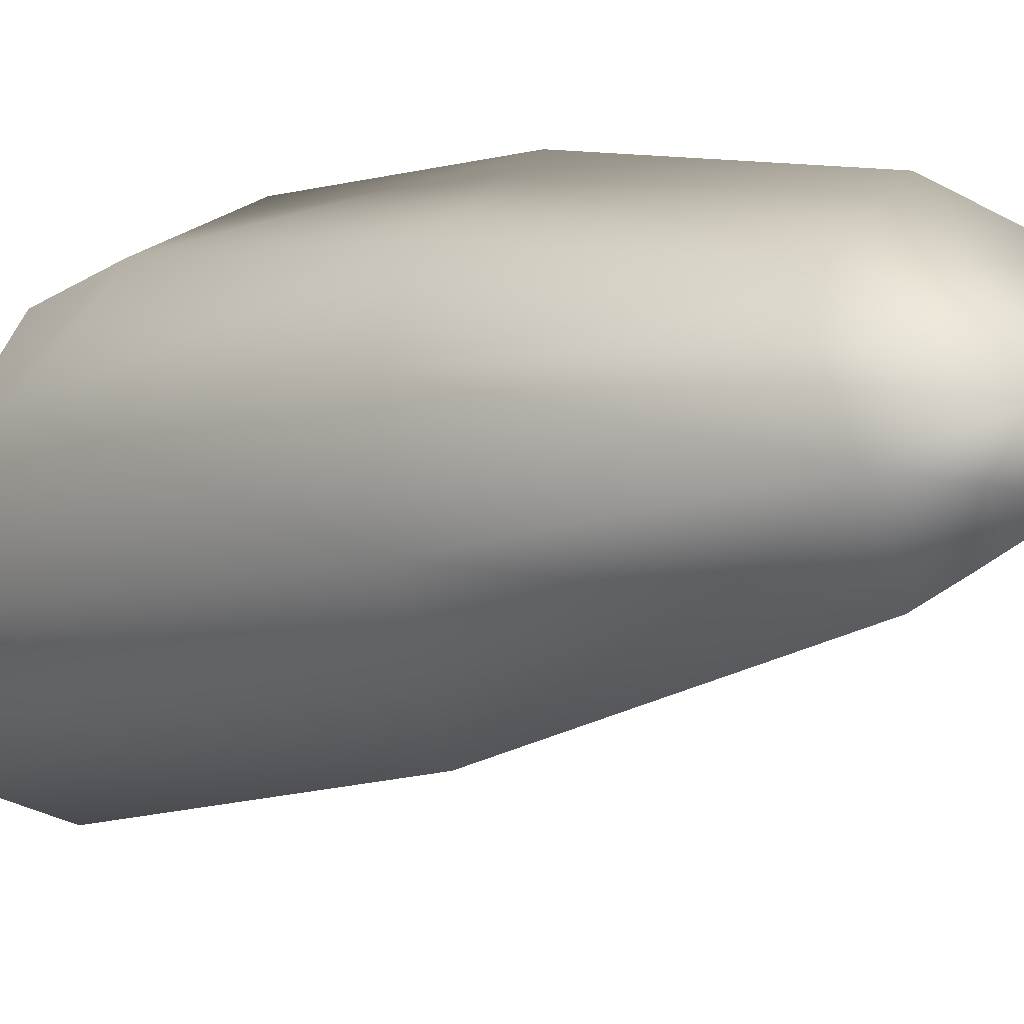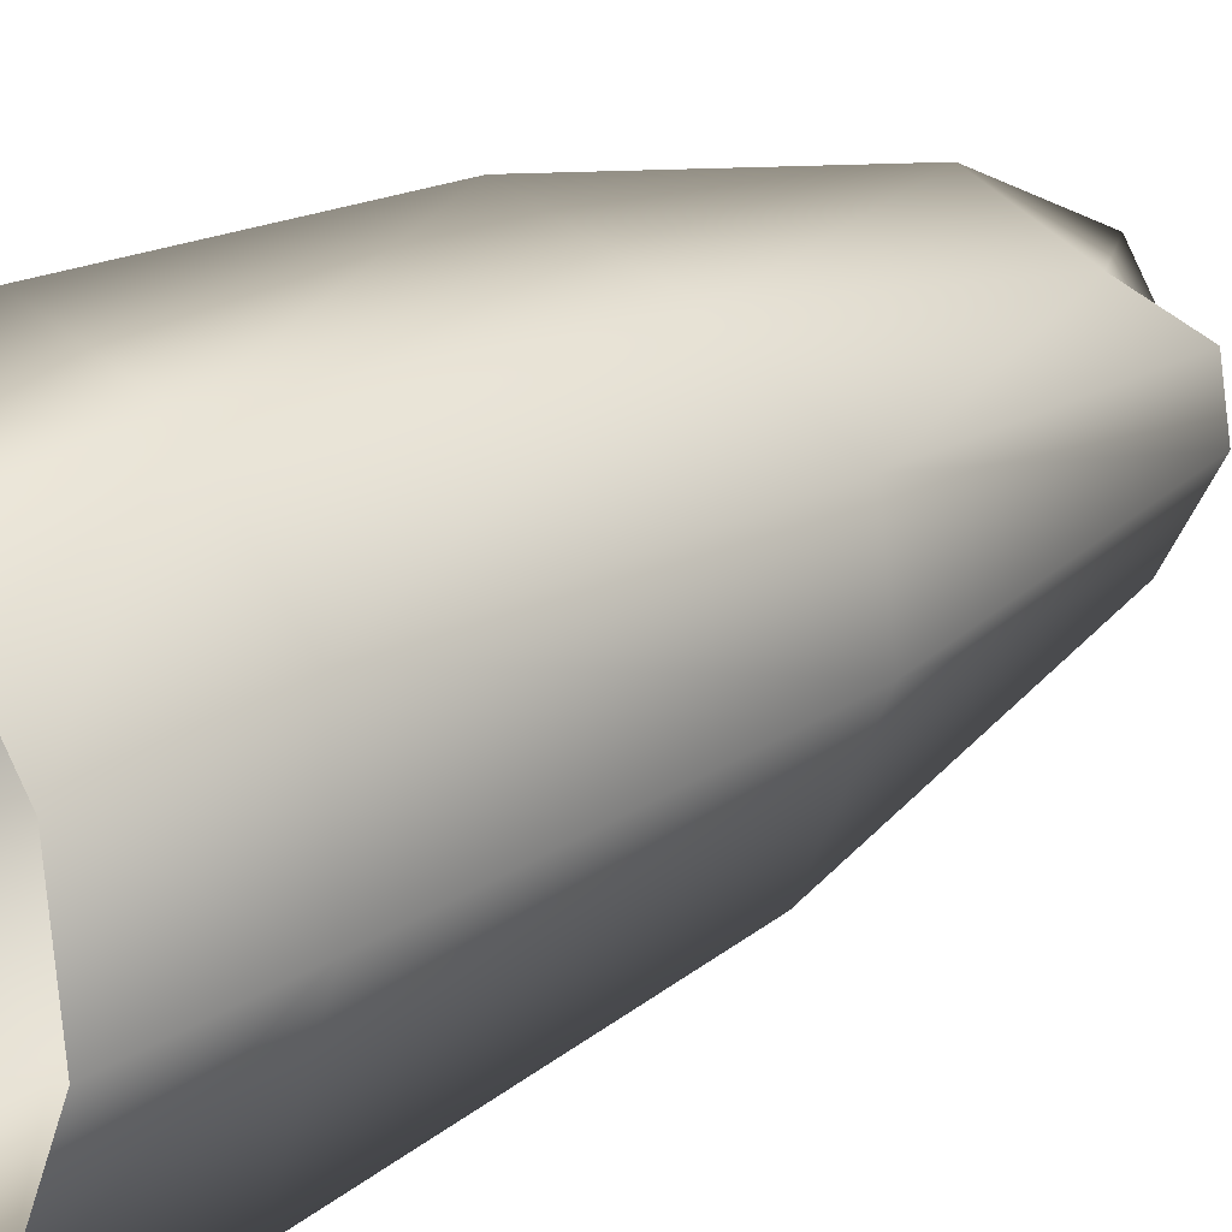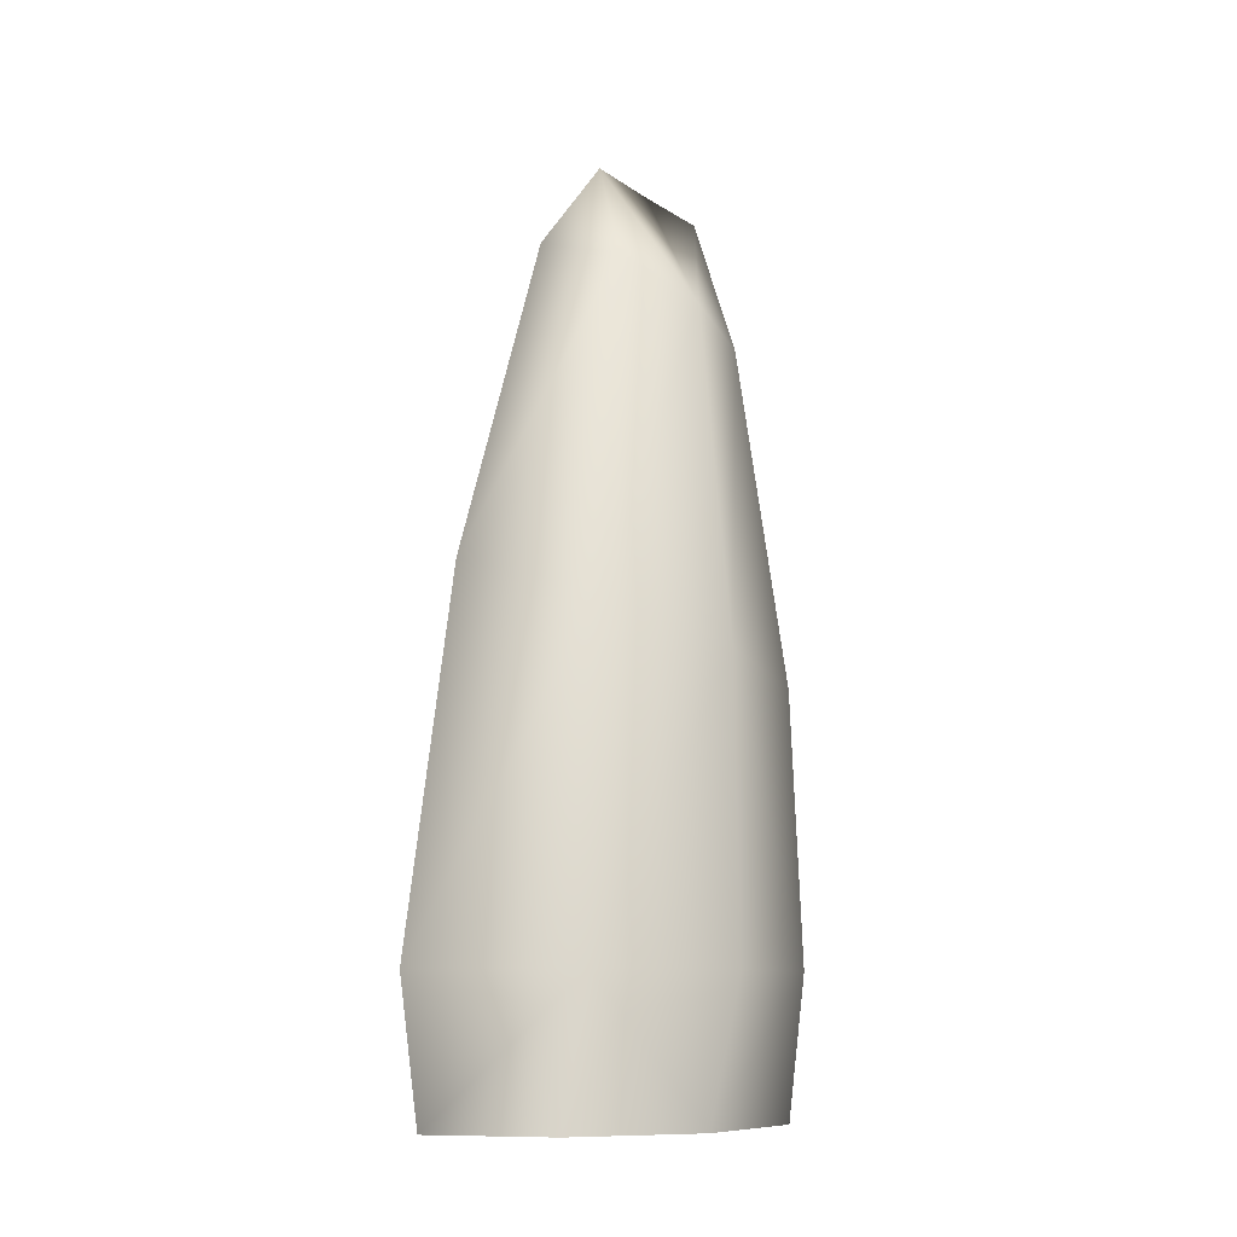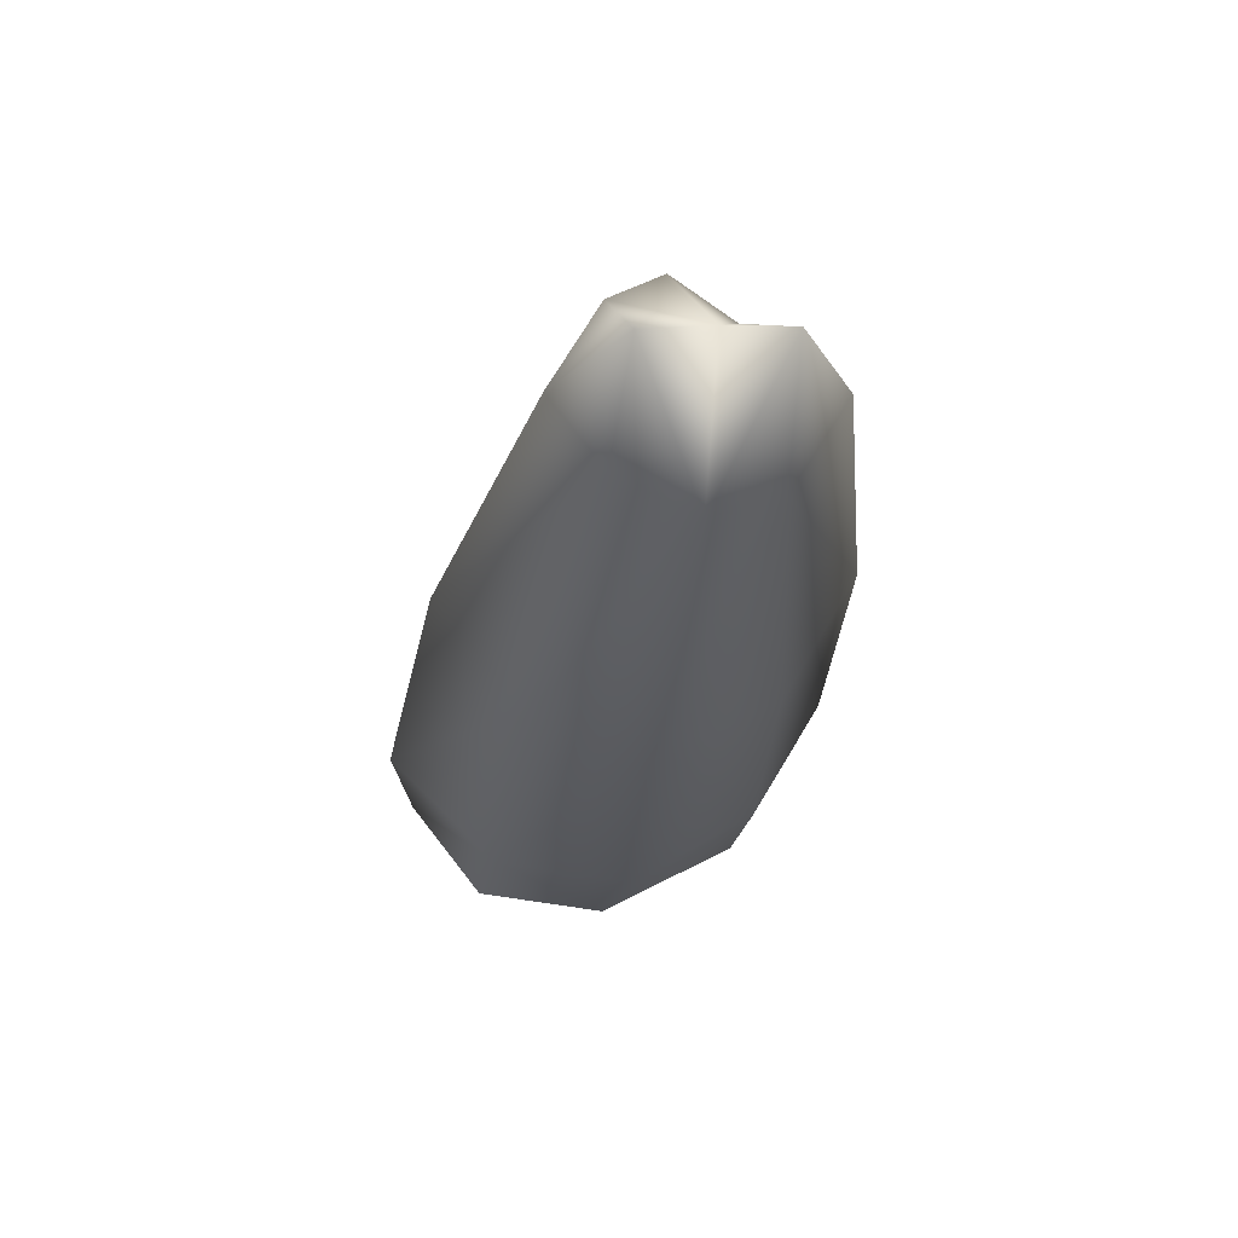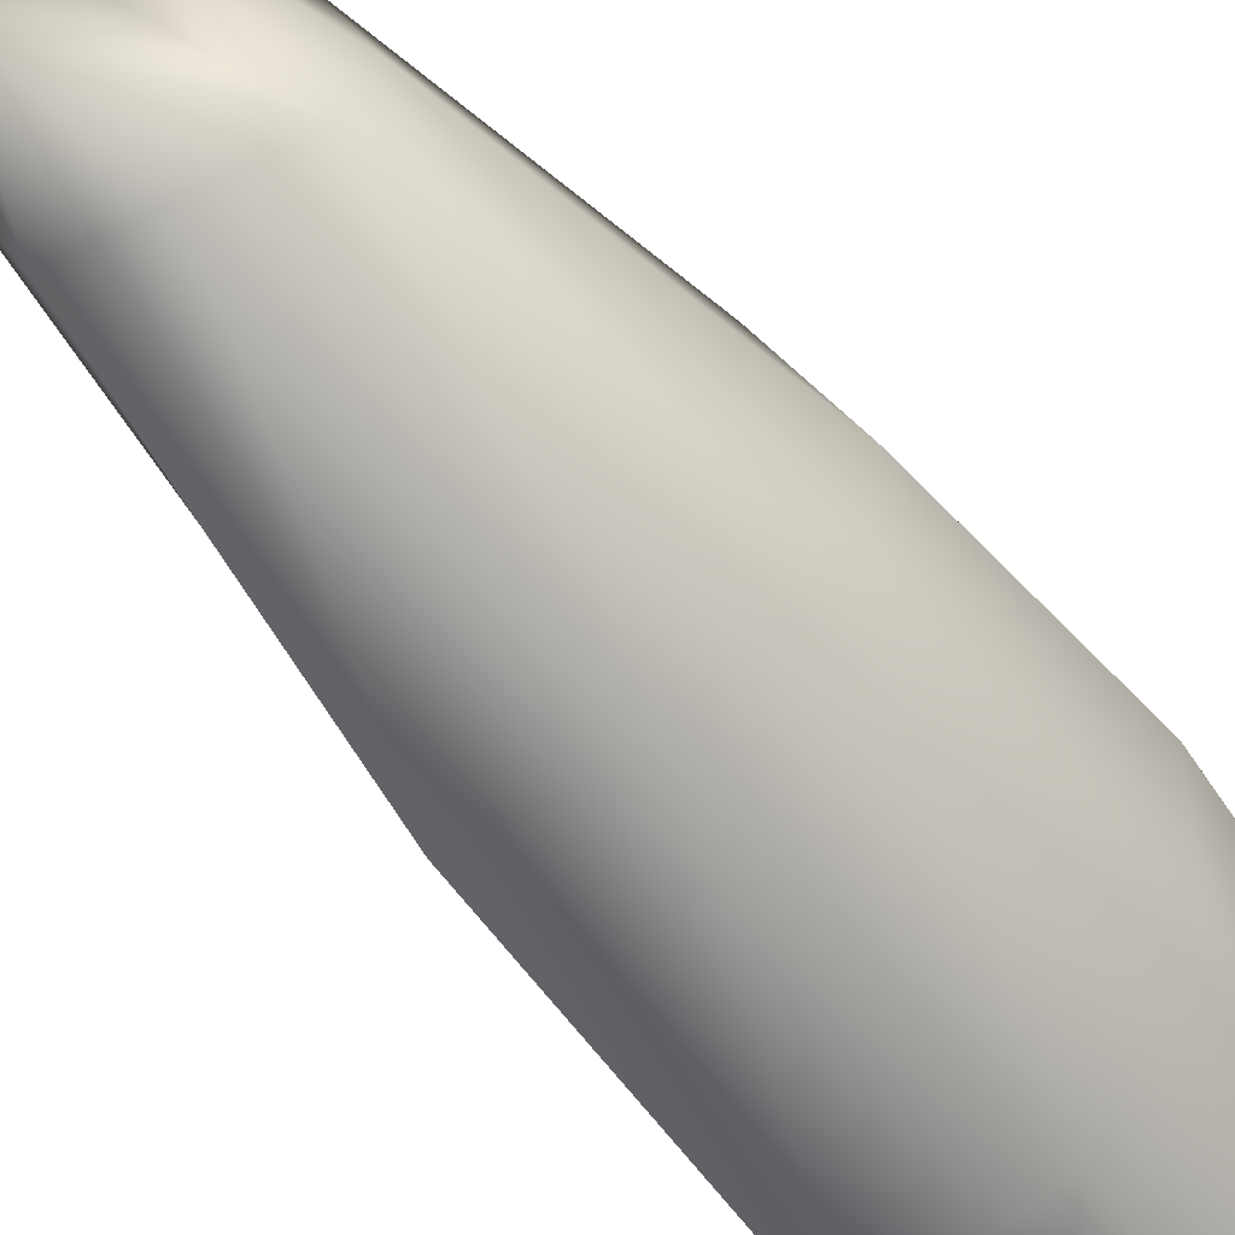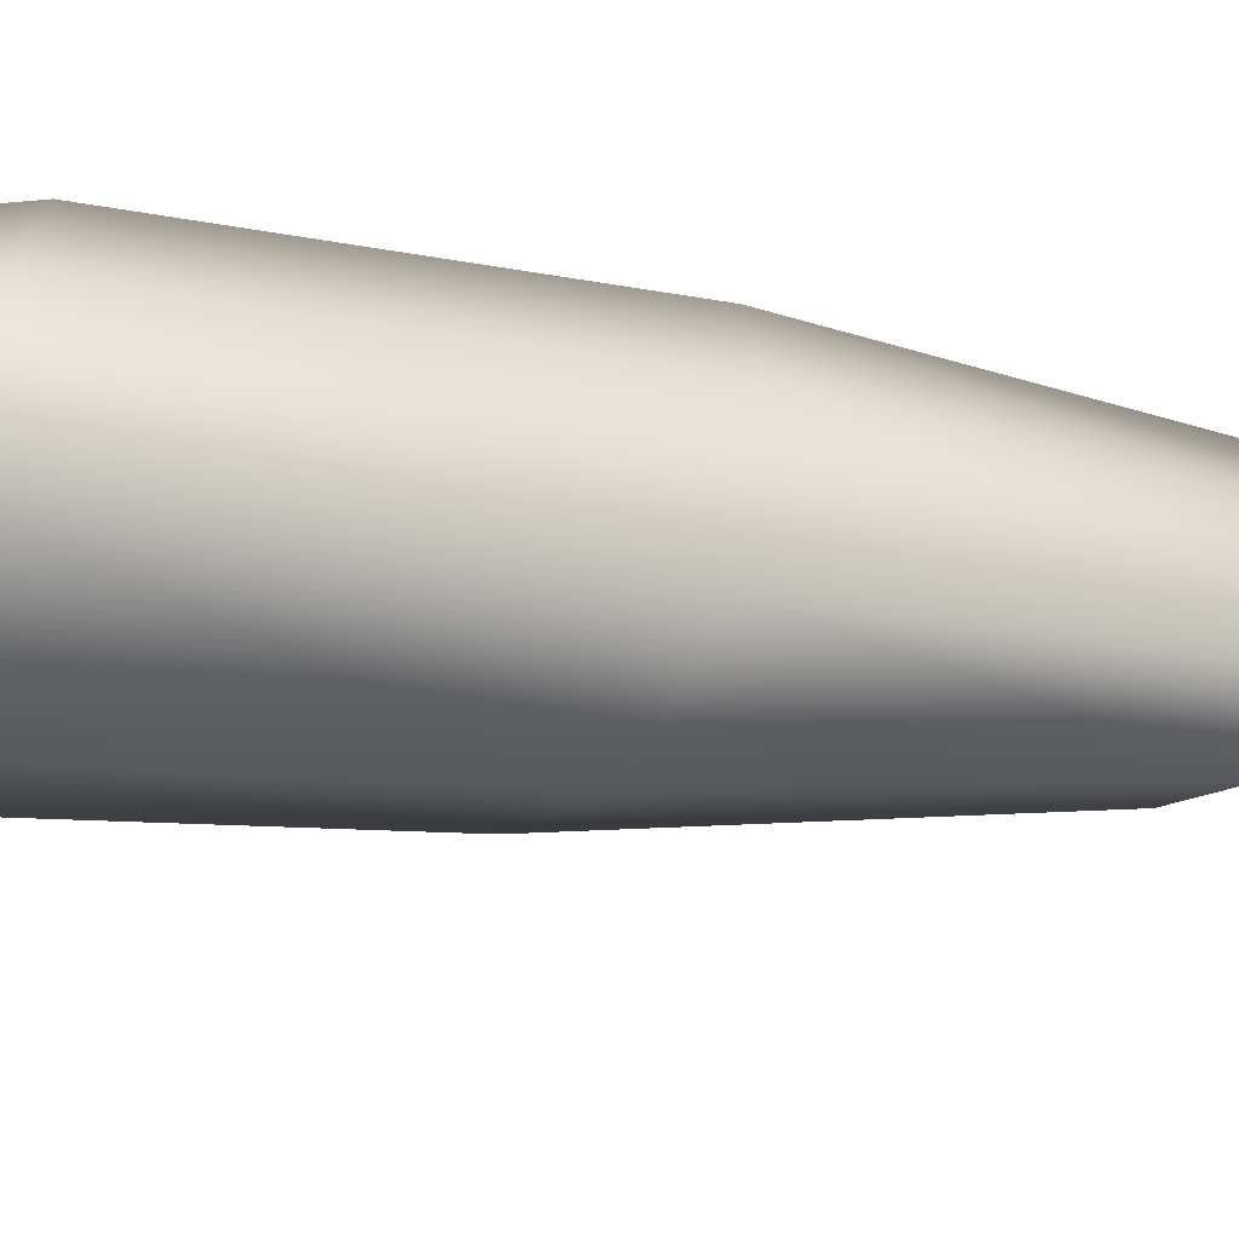
<metadata>
{"format":"obj","ext":"obj","renderer":"f3d","projection":"perspective","resolution":1024,"background":"white","views":[{"elev":4.6,"azim":135.3,"up":"+Z"},{"elev":13.6,"azim":44.7,"up":"+Z"},{"elev":-9.9,"azim":-153.9,"up":"+Y"},{"elev":68.3,"azim":-119.4,"up":"+Y"},{"elev":-46.2,"azim":-143.0,"up":"+Z"},{"elev":-66.0,"azim":77.7,"up":"+Z"}]}
</metadata>
<code>
g br_rock199
v -1.235e+04 533.1 -1.006e+04
v -1.232e+04 586.6 -1.004e+04
v -1.231e+04 591.8 -1.006e+04
v -1.232e+04 548.9 -1.008e+04
v -1.229e+04 533.3 -1.001e+04
v -1.227e+04 548.6 -1.003e+04
v -1.233e+04 580.9 -1.001e+04
v -1.238e+04 287.2 -1.004e+04
v -1.237e+04 389.3 -1.003e+04
v -1.237e+04 398.5 -1.008e+04
v -1.238e+04 287.2 -1.01e+04
v -1.235e+04 287.2 -9996
v -1.234e+04 400.6 -9985
v -1.234e+04 415.7 -1.012e+04
v -1.229e+04 428.2 -1.013e+04
v -1.229e+04 287.2 -1.016e+04
v -1.235e+04 287.2 -1.014e+04
v -1.226e+04 432.6 -1.008e+04
v -1.226e+04 425.9 -1.004e+04
v -1.227e+04 287.2 -1.005e+04
v -1.226e+04 287.2 -1.01e+04
v -1.23e+04 287.2 -1.001e+04
v -1.229e+04 410.9 -1.001e+04
v -1.229e+04 555.8 -1.008e+04
v -1.228e+04 558.1 -1.005e+04
v -1.233e+04 527.7 -9993
v -1.235e+04 522.2 -1.003e+04
v -1.235e+04 234.8 -1.001e+04
v -1.238e+04 234.8 -1.005e+04
v -1.237e+04 234.8 -1.011e+04
v -1.228e+04 234.8 -1.007e+04
v -1.231e+04 234.8 -1.003e+04
v -1.229e+04 234.8 -1.016e+04
v -1.227e+04 234.8 -1.011e+04
v -1.234e+04 234.8 -1.015e+04
f 33 35 17
f 17 11 10
f 17 16 33
f 16 17 14
f 10 14 17
f 14 10 1
f 27 1 10
f 1 27 7
f 26 7 27
f 7 26 5
f 2 5 6
f 5 2 7
f 1 7 2
f 30 17 35
f 17 30 11
f 8 11 30
f 11 8 10
f 9 10 8
f 10 9 27
f 13 27 9
f 27 13 26
f 23 26 13
f 26 23 5
f 19 5 23
f 5 19 6
f 25 6 19
f 6 25 2
f 3 2 25
f 2 3 1
f 4 1 3
f 1 4 14
f 4 3 24
f 25 24 3
f 24 25 18
f 19 18 25
f 18 19 20
f 23 20 19
f 20 23 22
f 13 22 23
f 22 13 12
f 9 12 13
f 12 9 8
f 22 12 28
f 8 28 12
f 28 8 29
f 30 29 8
f 4 24 15
f 18 15 24
f 15 18 21
f 20 21 18
f 21 20 31
f 22 31 20
f 31 22 32
f 28 32 22
f 31 34 21
f 15 14 4
f 14 15 16
f 21 16 15
f 16 21 33
f 34 33 21

</code>
